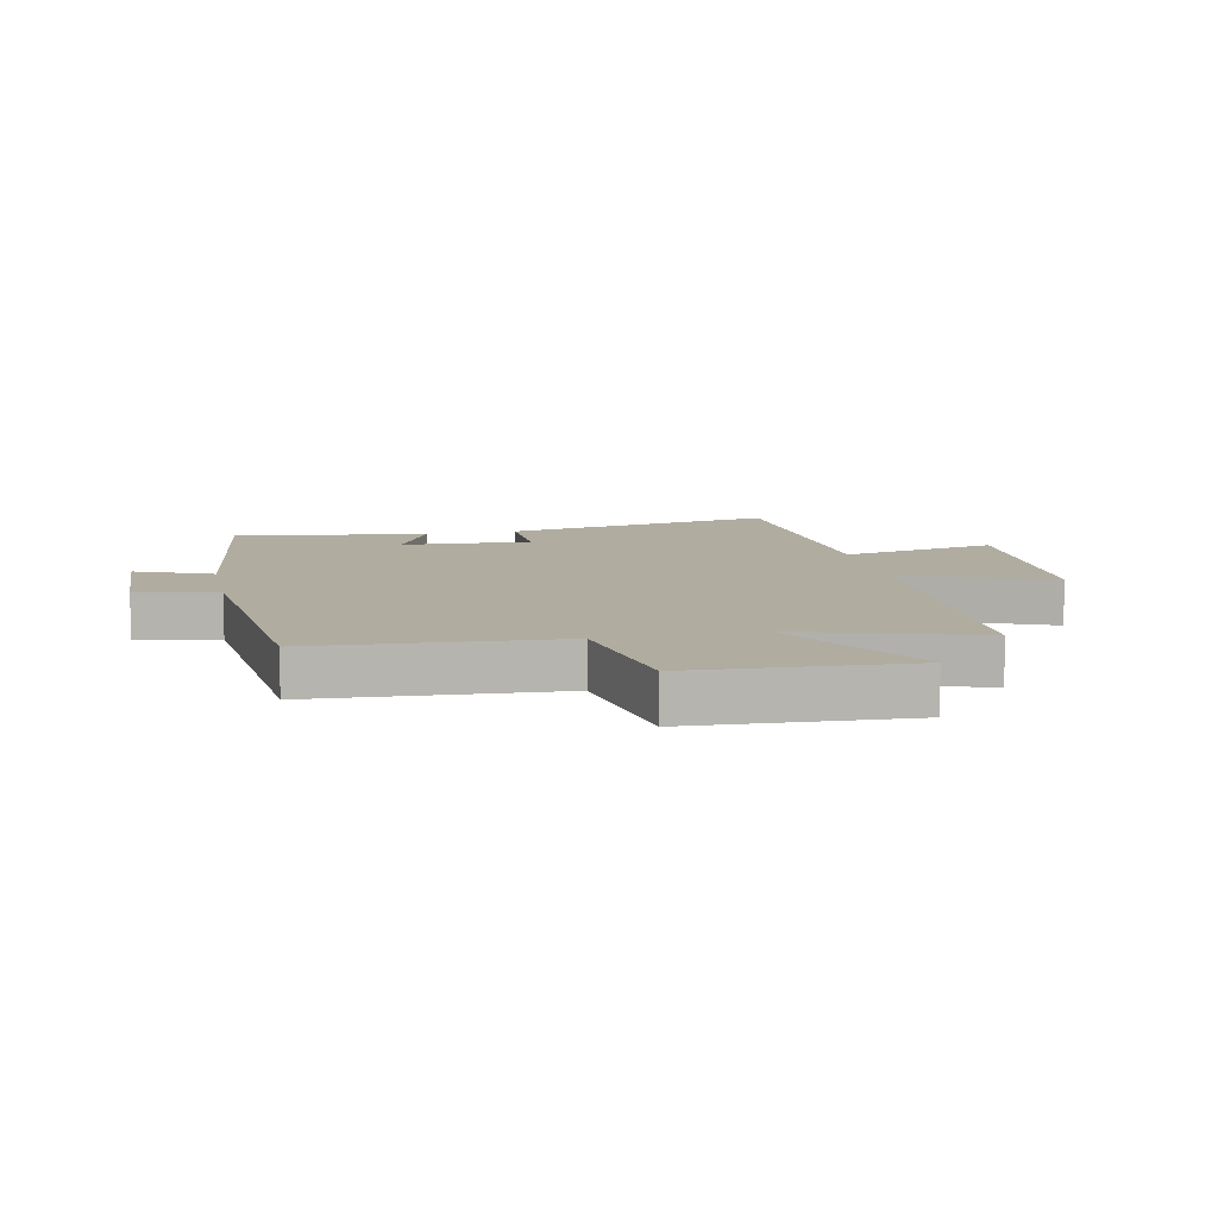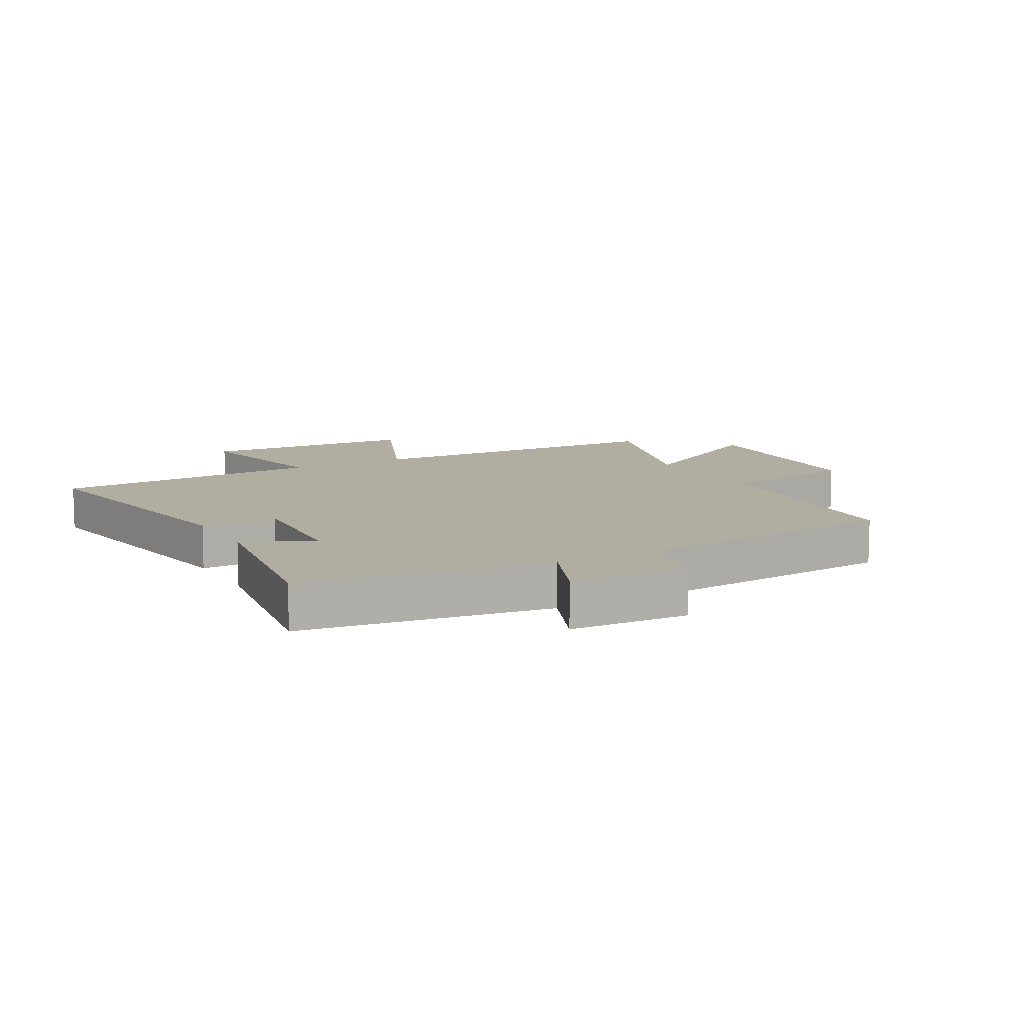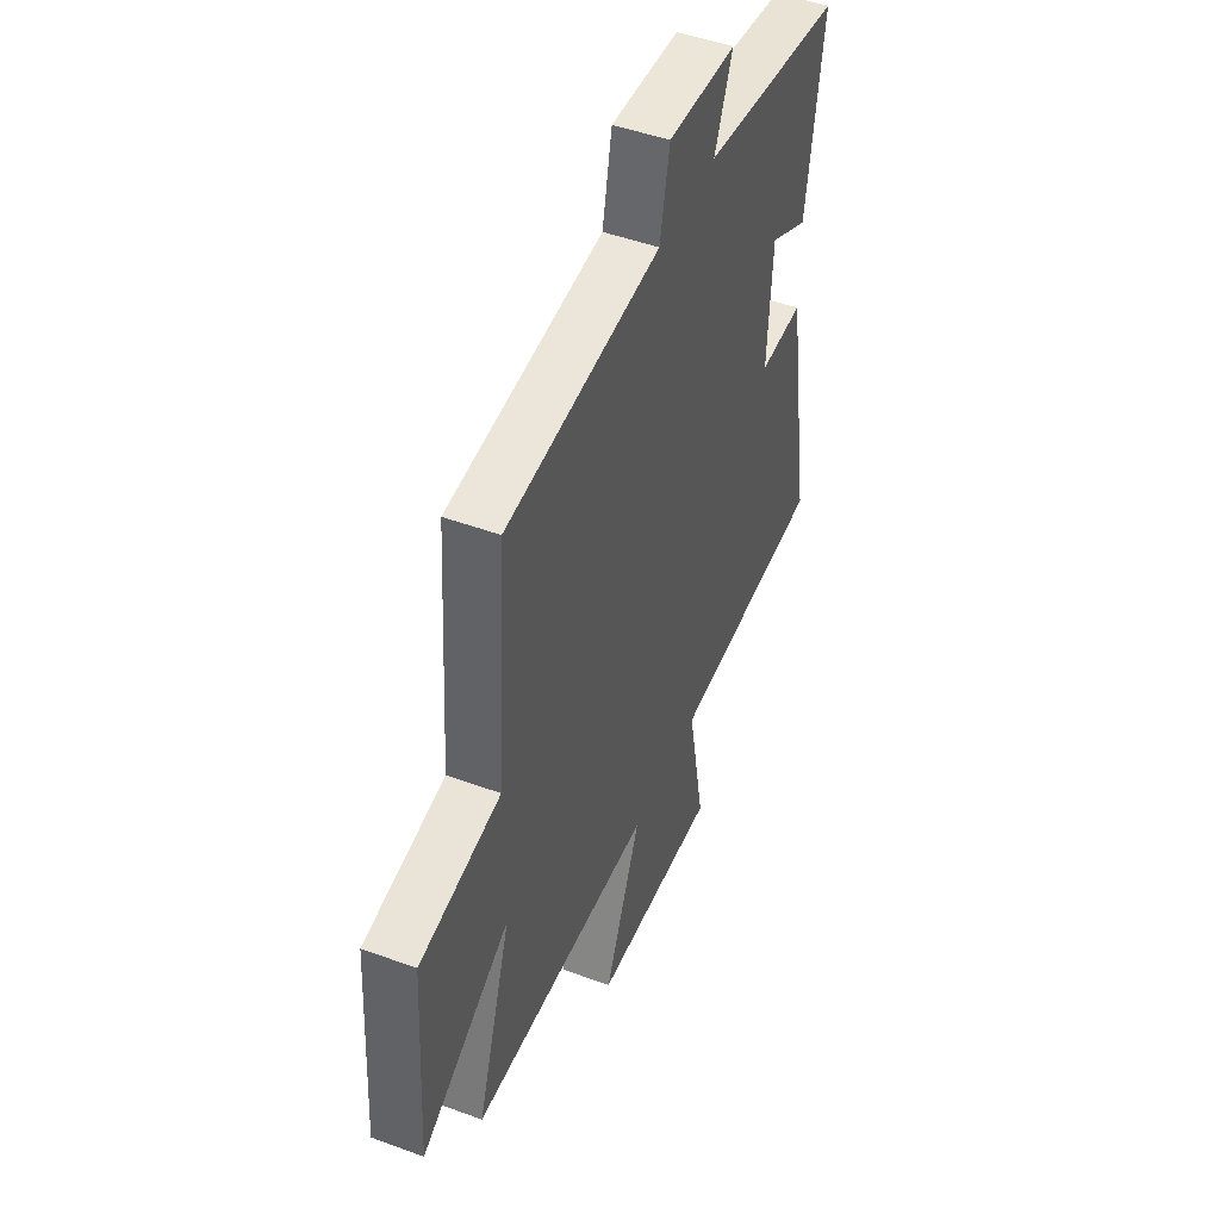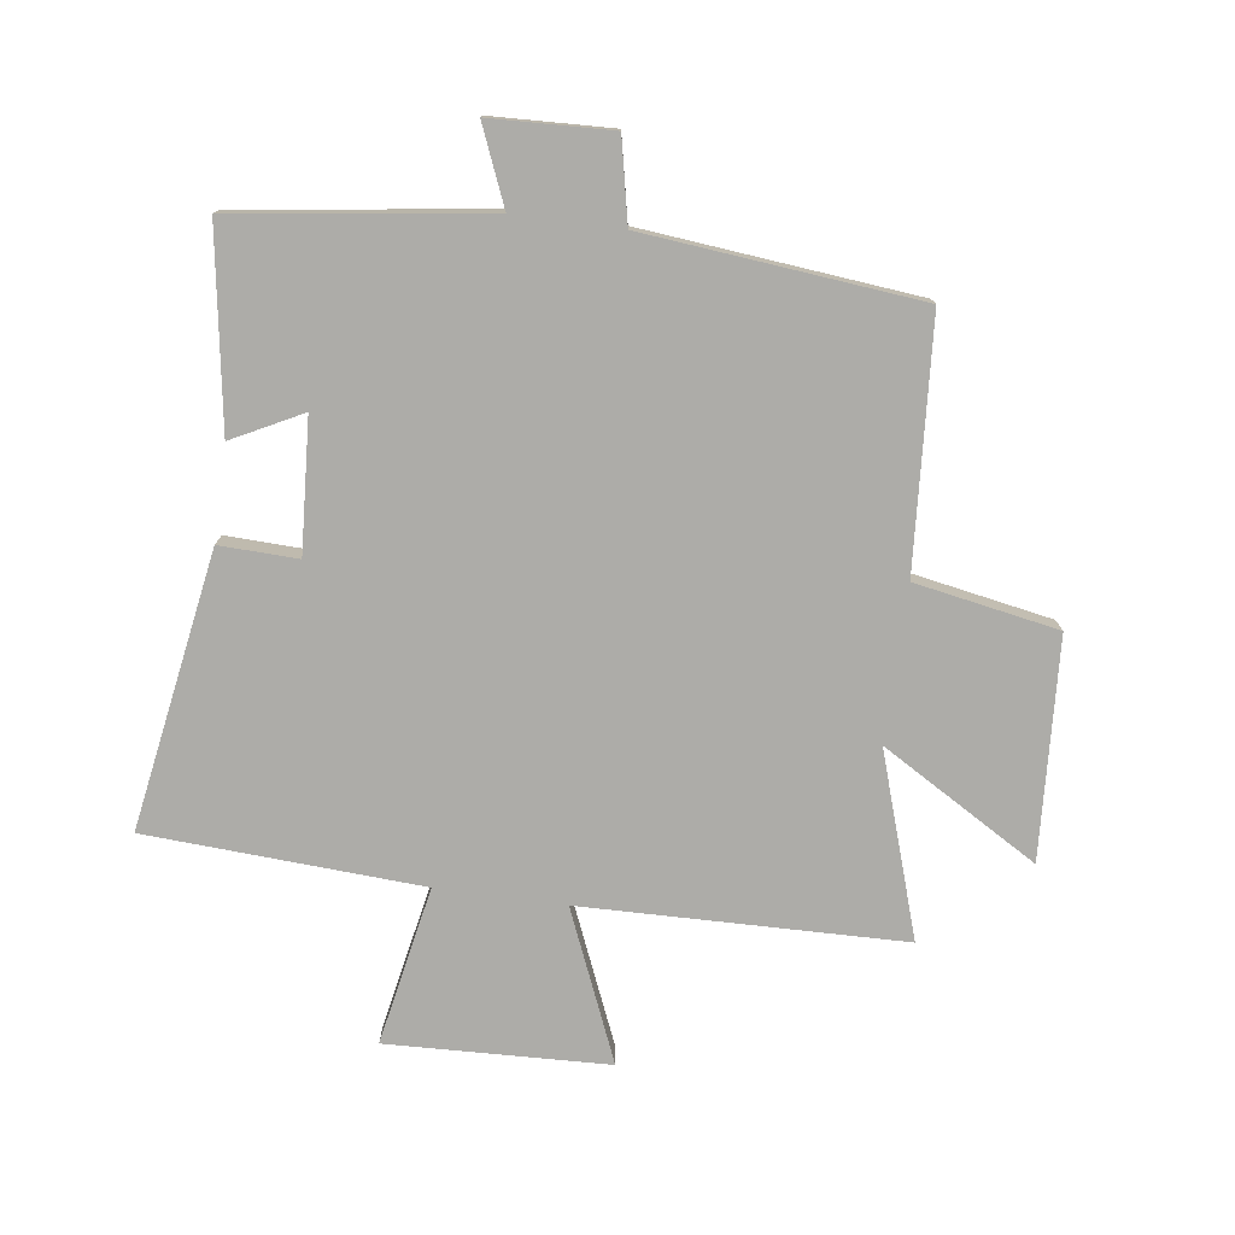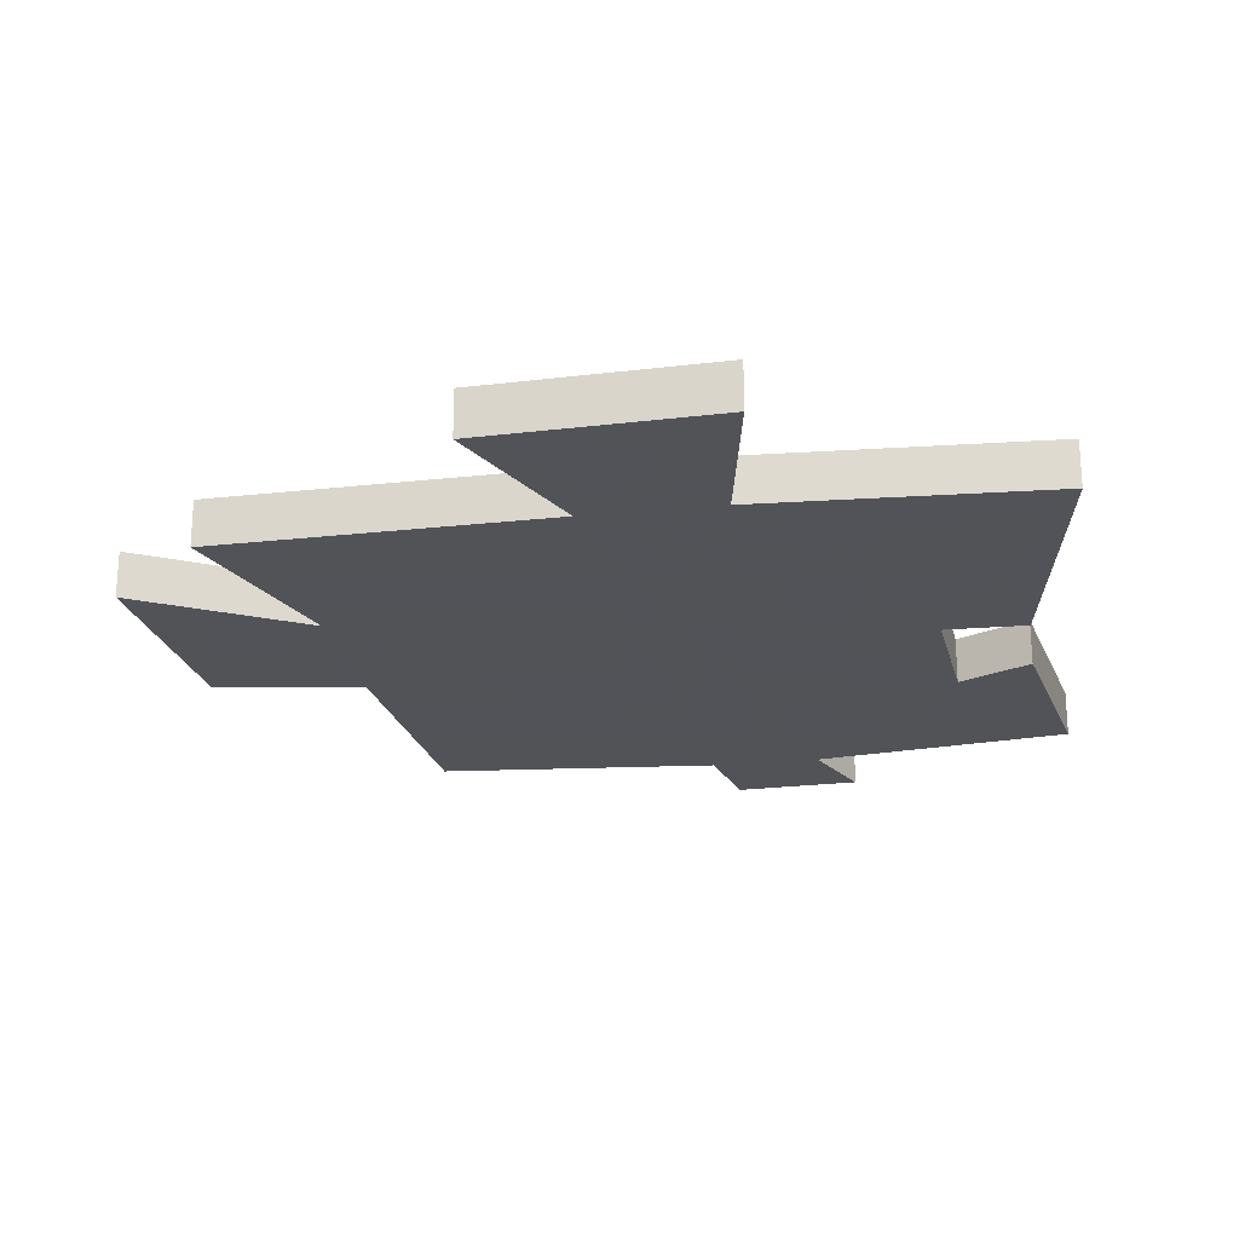
<metadata>
{"format":"obj","ext":"obj","renderer":"f3d","projection":"perspective","resolution":1024,"background":"white","views":[{"elev":9.9,"azim":77.8,"up":"+Y"},{"elev":10.3,"azim":-28.9,"up":"+Y"},{"elev":47.6,"azim":112.5,"up":"+Z"},{"elev":-76.6,"azim":-7.8,"up":"+Y"},{"elev":-22.5,"azim":-170.4,"up":"+Y"}]}
</metadata>
<code>
v 0.597 0.07 -0.488
v 0.077 0.07 -0.5
v 0.18 0.07 -0.743
v -0.178 0.07 -0.757
v -0.129 0.07 -0.5
v -0.574 0.07 -0.475
v -0.5 0.07 -0.026
v -0.373 0.07 -0.03
v -0.387 0.07 0.184
v -0.5 0.07 0.126
v -0.55 0.07 0.444
v -0.144 0.07 0.5
v -0.196 0.07 0.625
v 0 0.07 0.633
v 0.028 0.07 0.5
v 0.472 0.07 0.456
v 0.5 0.07 0.056
v 0.732 0.07 0.014
v 0.754 0.07 -0.342
v 0.5 0.07 -0.192
v 0.597 0 -0.488
v 0.077 0 -0.5
v 0.18 0 -0.743
v -0.178 0 -0.757
v -0.129 0 -0.5
v -0.574 0 -0.475
v -0.5 0 -0.026
v -0.373 0 -0.03
v -0.387 0 0.184
v -0.5 0 0.126
v -0.55 0 0.444
v -0.144 0 0.5
v -0.196 0 0.625
v 0 0 0.633
v 0.028 0 0.5
v 0.472 0 0.456
v 0.5 0 0.056
v 0.732 0 0.014
v 0.754 0 -0.342
v 0.5 0 -0.192
f 17 18 19 20
f 15 16 17 20
f 15 20 1 2
f 12 13 14 15
f 12 15 2
f 9 10 11 12
f 8 9 12 2
f 5 6 7 8
f 5 8 2 3
f 3 4 5
f 40 39 38 37
f 40 37 36 35
f 22 21 40 35
f 35 34 33 32
f 22 35 32
f 32 31 30 29
f 22 32 29 28
f 28 27 26 25
f 23 22 28 25
f 25 24 23
f 1 21 22 2
f 2 22 23 3
f 3 23 24 4
f 4 24 25 5
f 5 25 26 6
f 6 26 27 7
f 7 27 28 8
f 8 28 29 9
f 9 29 30 10
f 10 30 31 11
f 11 31 32 12
f 12 32 33 13
f 13 33 34 14
f 14 34 35 15
f 15 35 36 16
f 16 36 37 17
f 17 37 38 18
f 18 38 39 19
f 19 39 40 20
f 20 40 21 1

</code>
